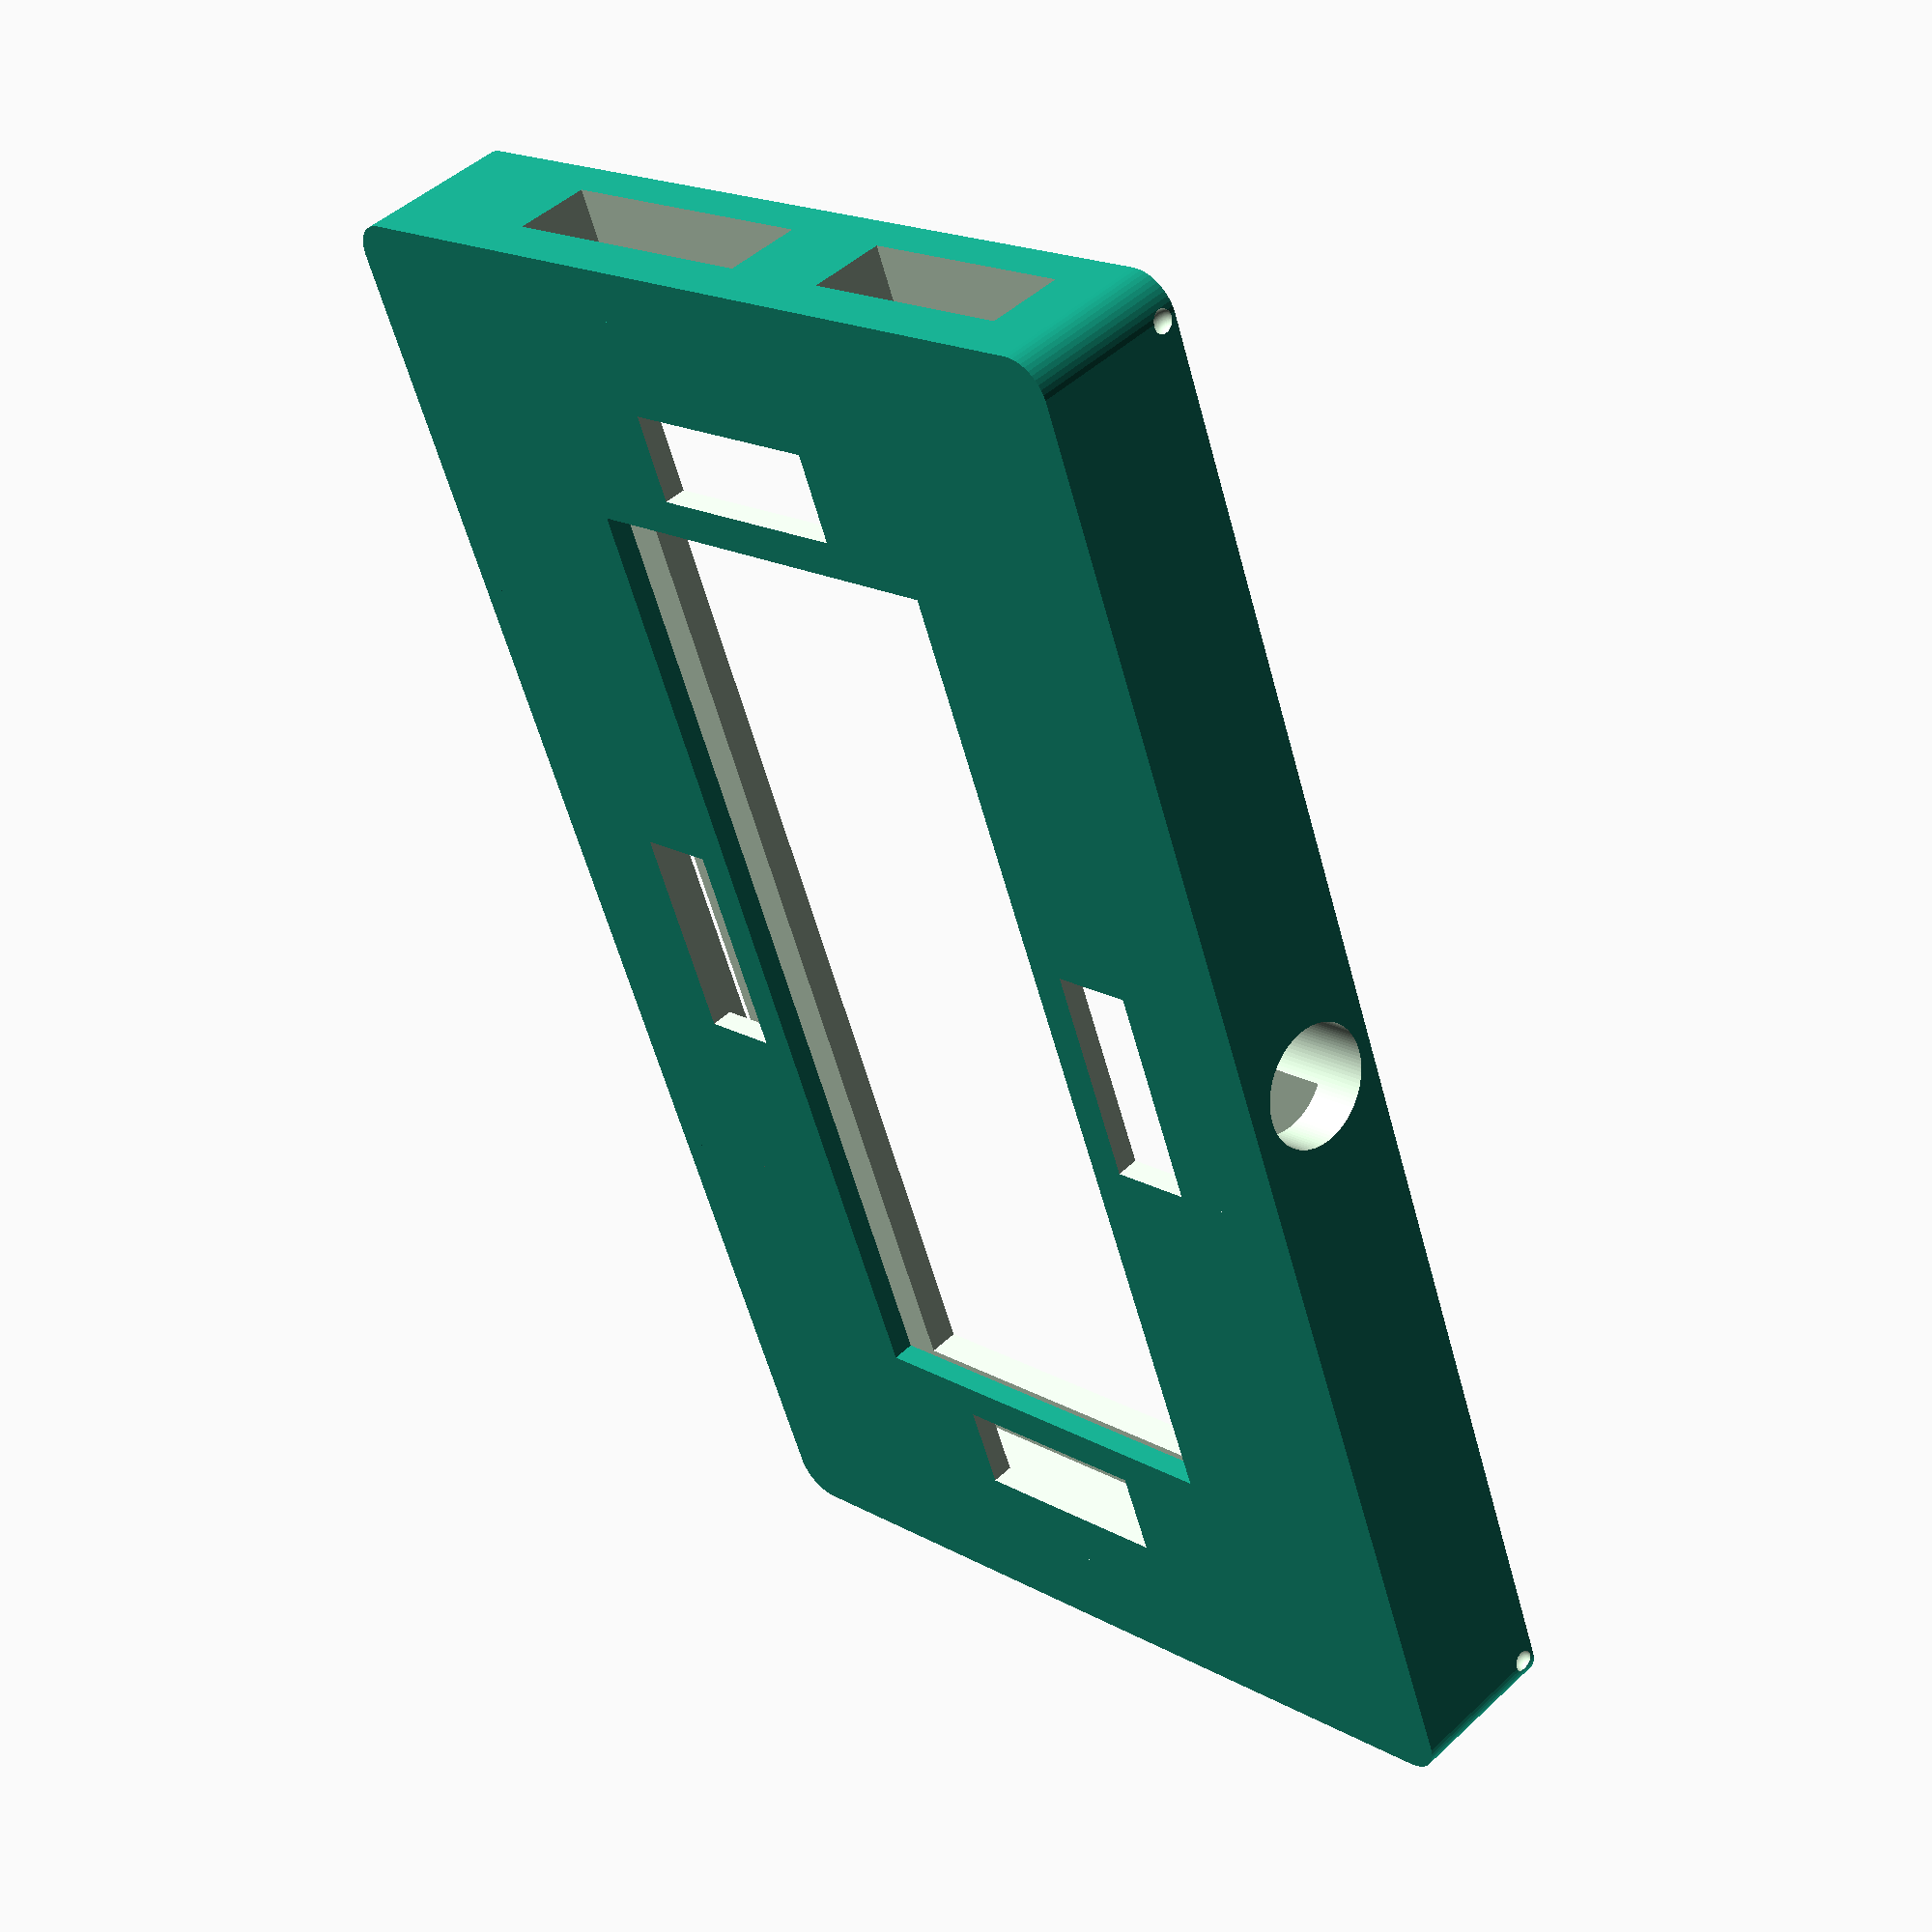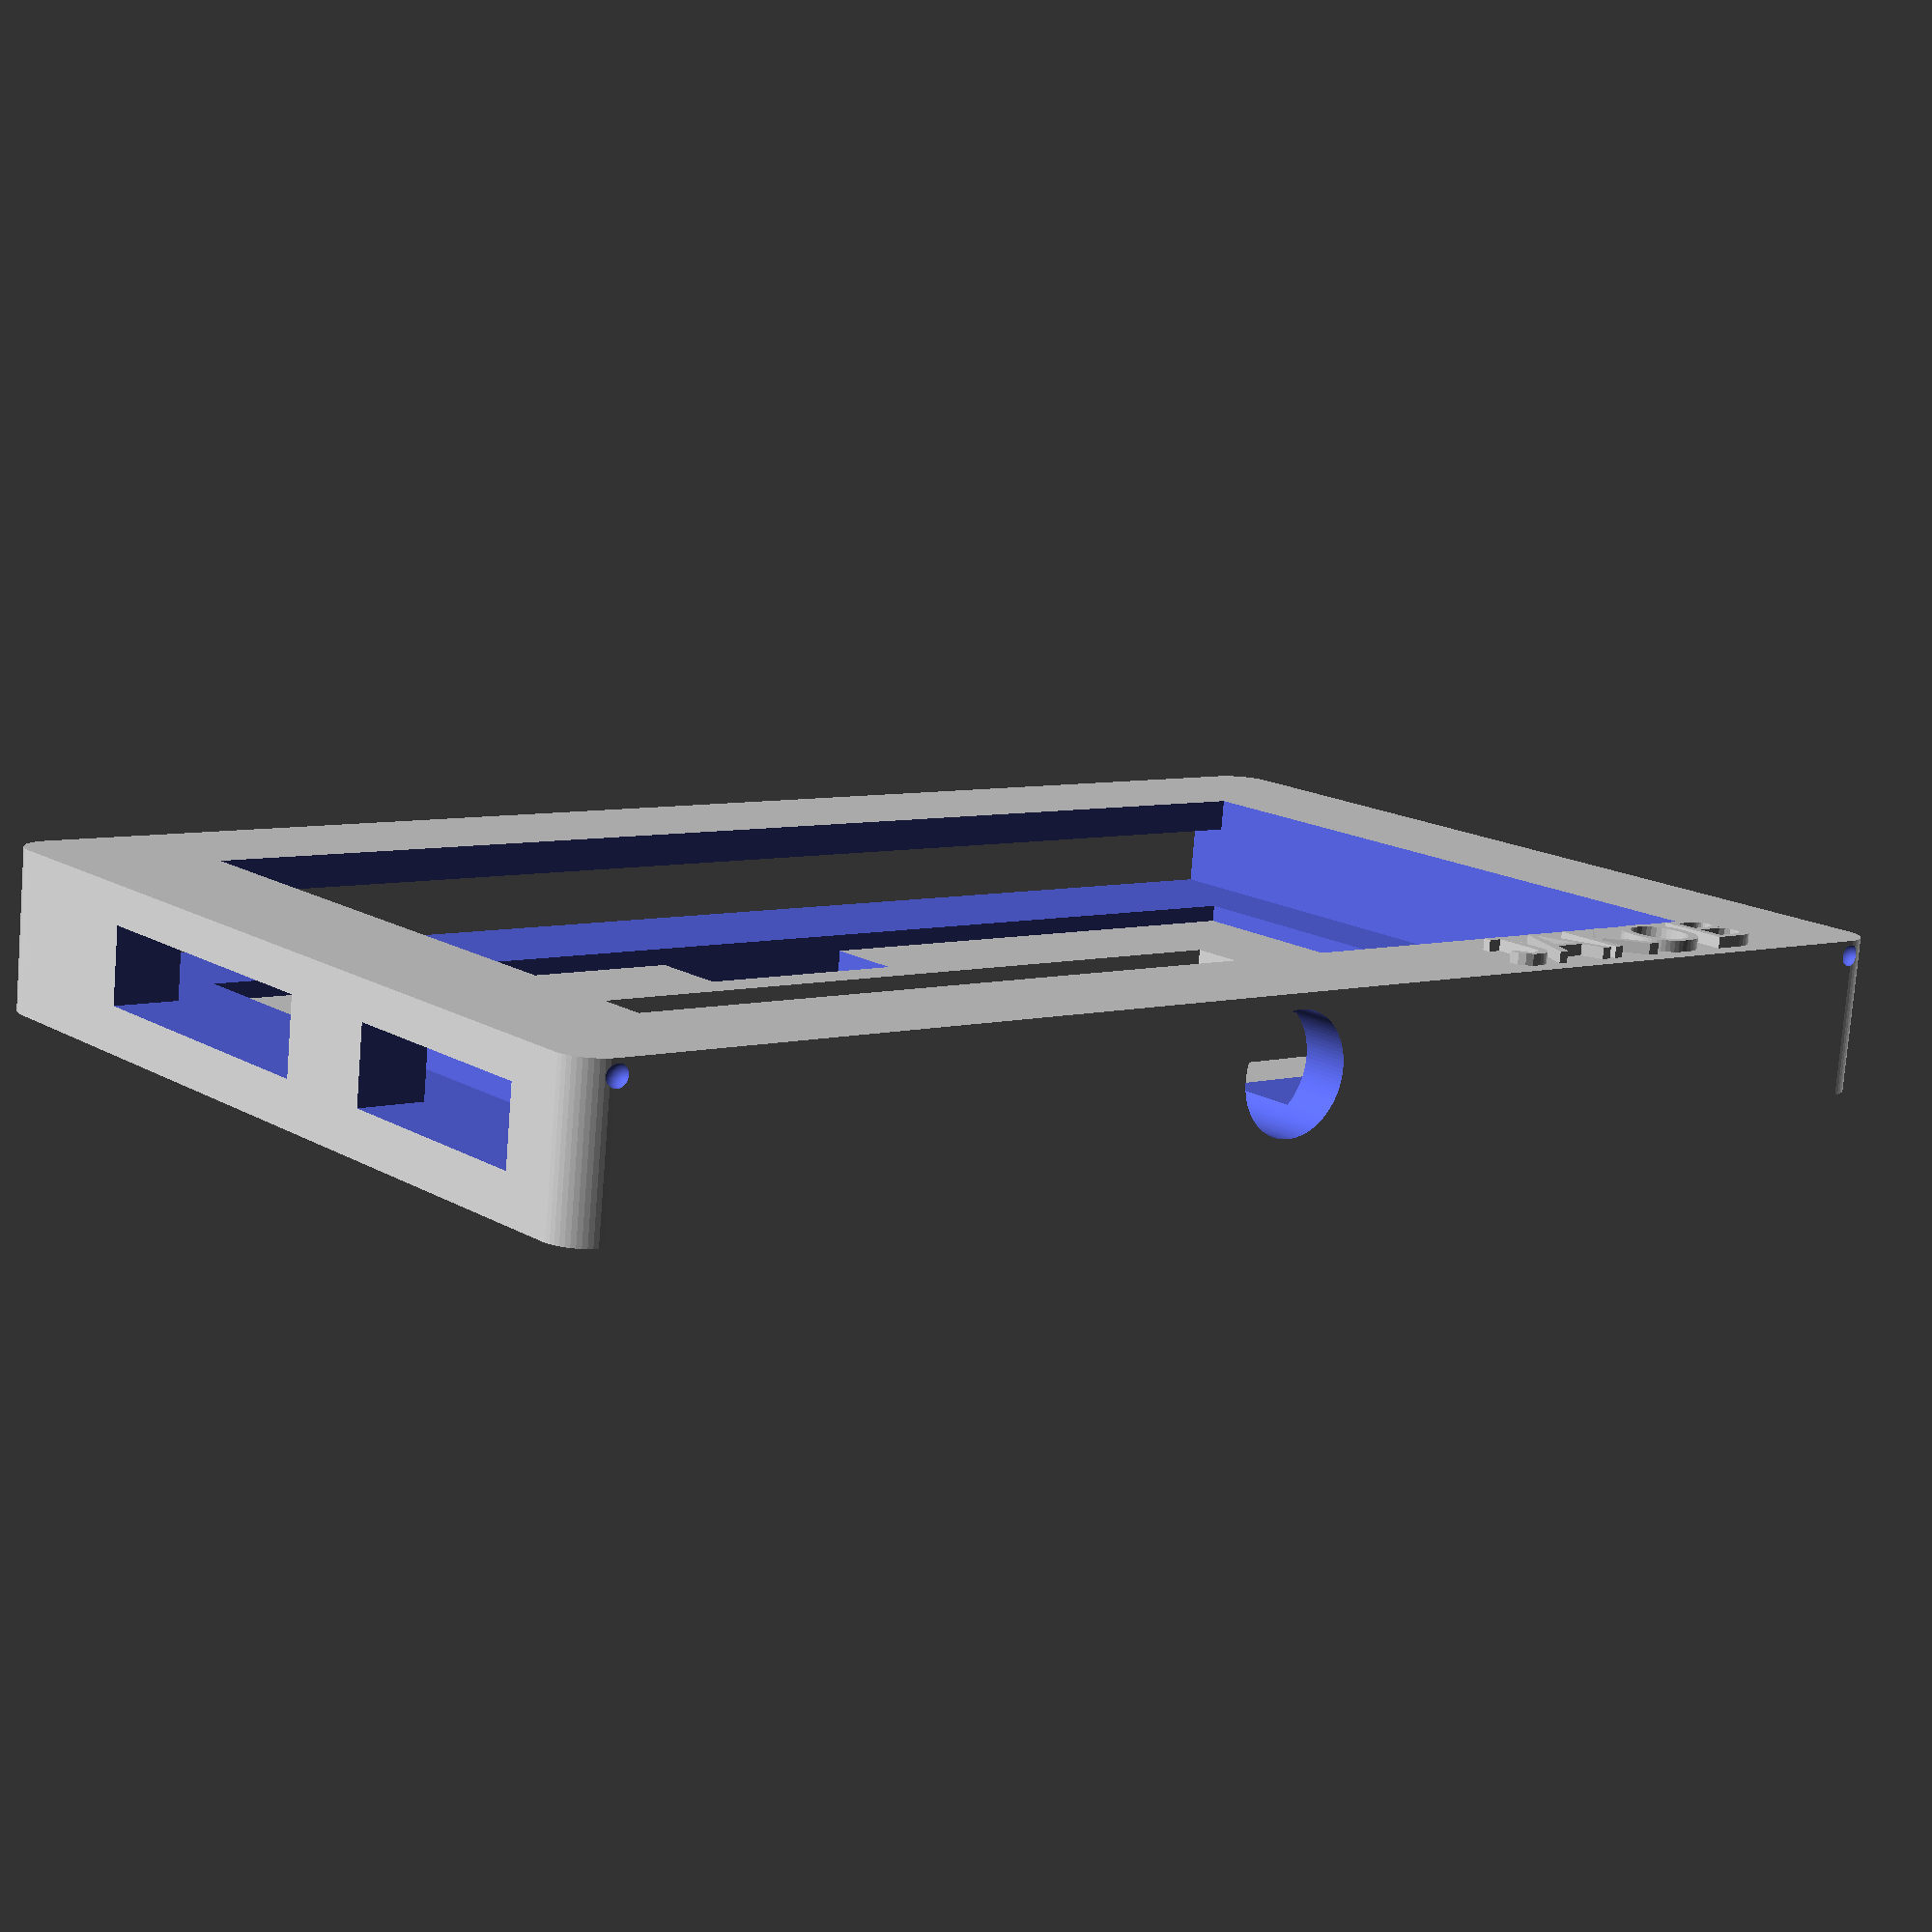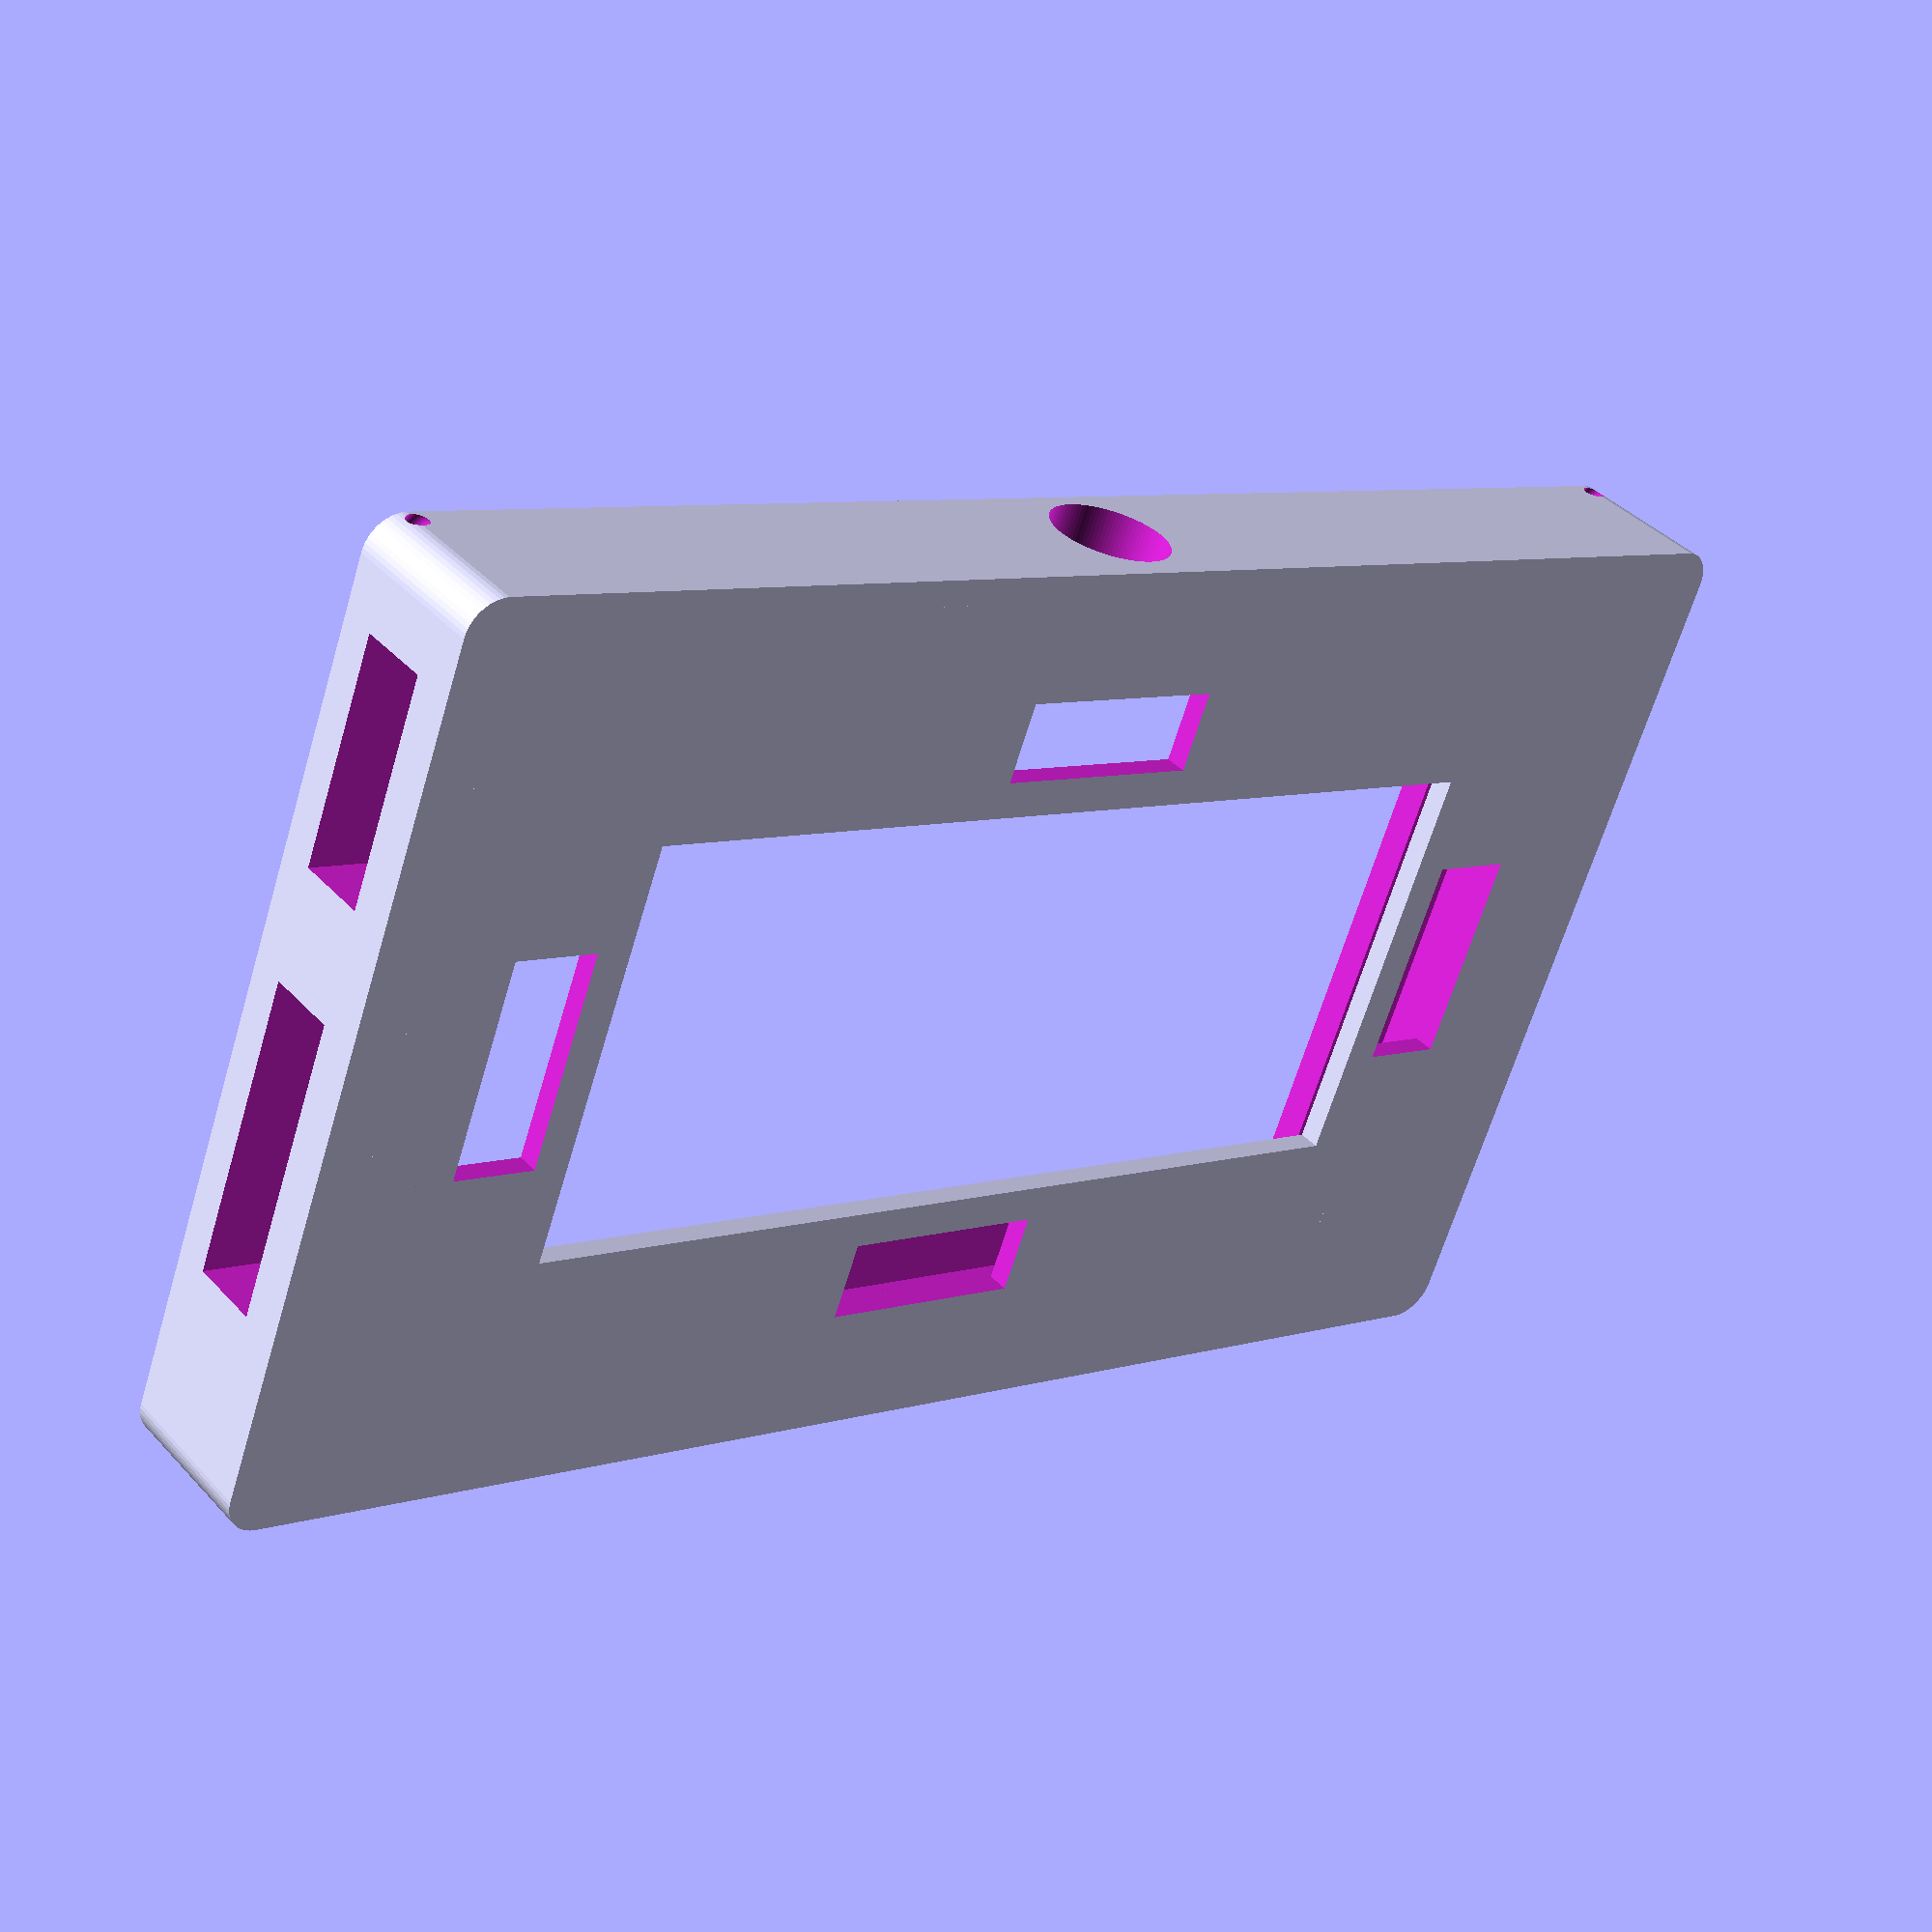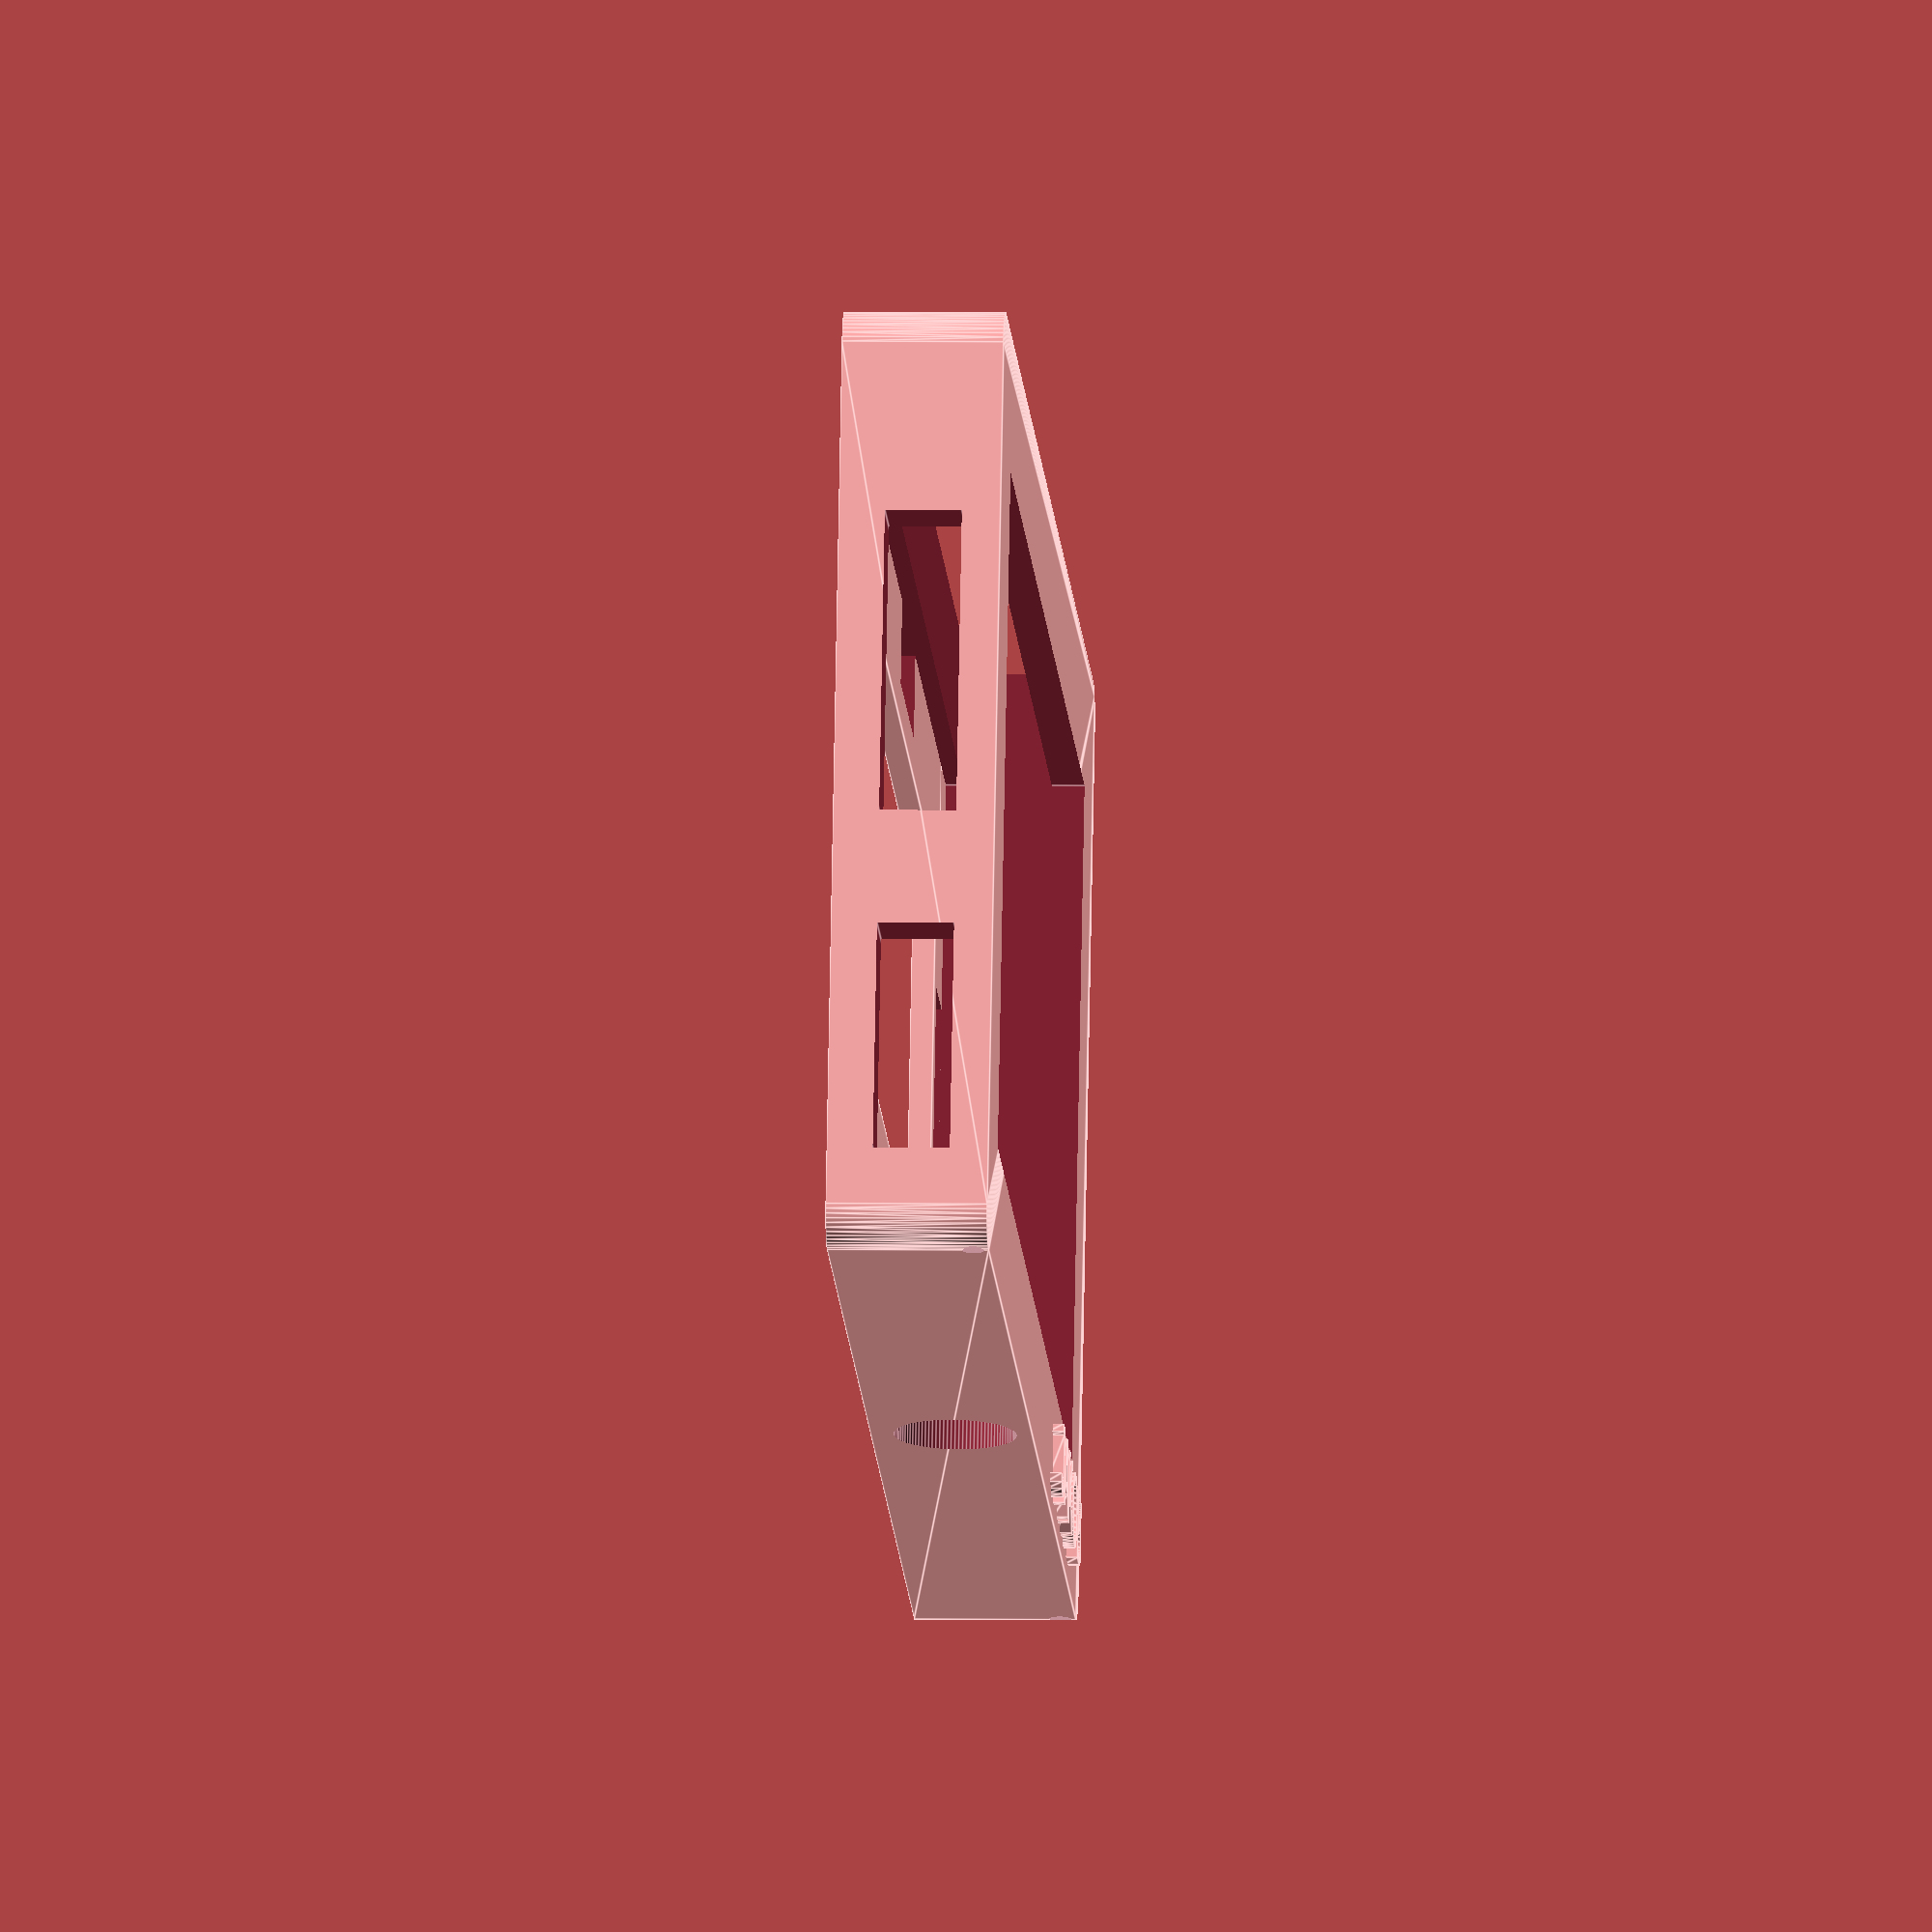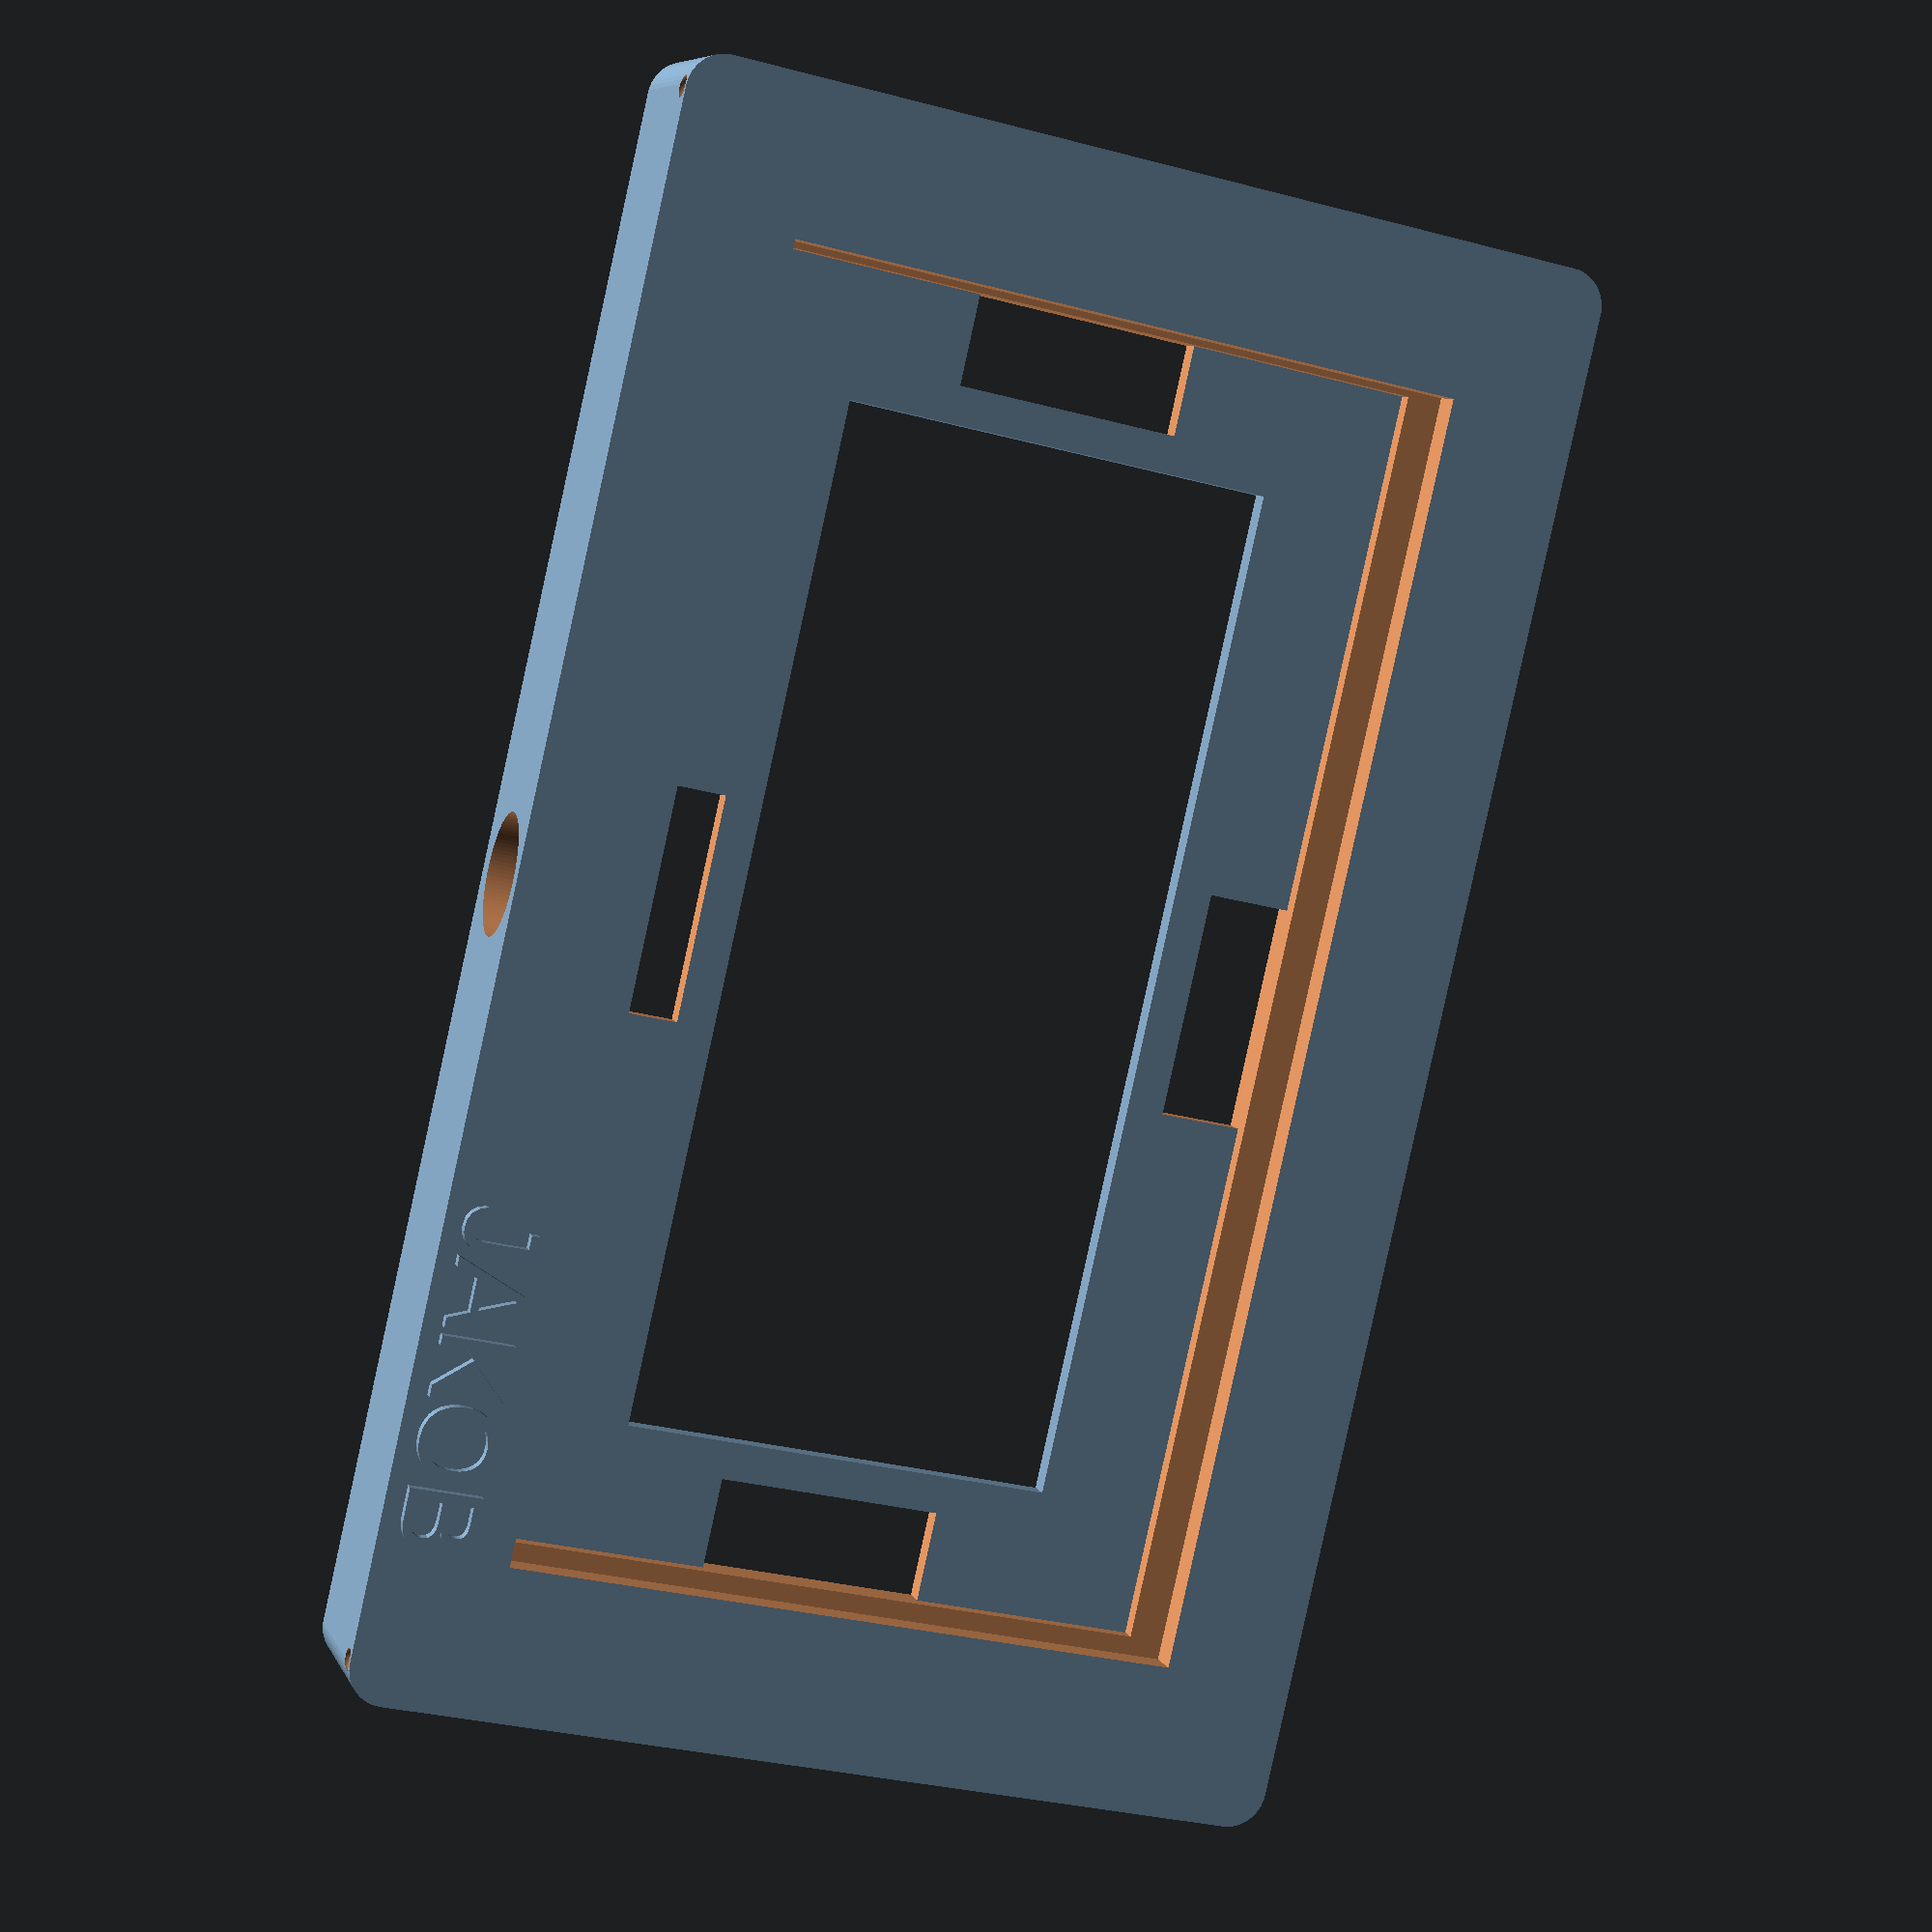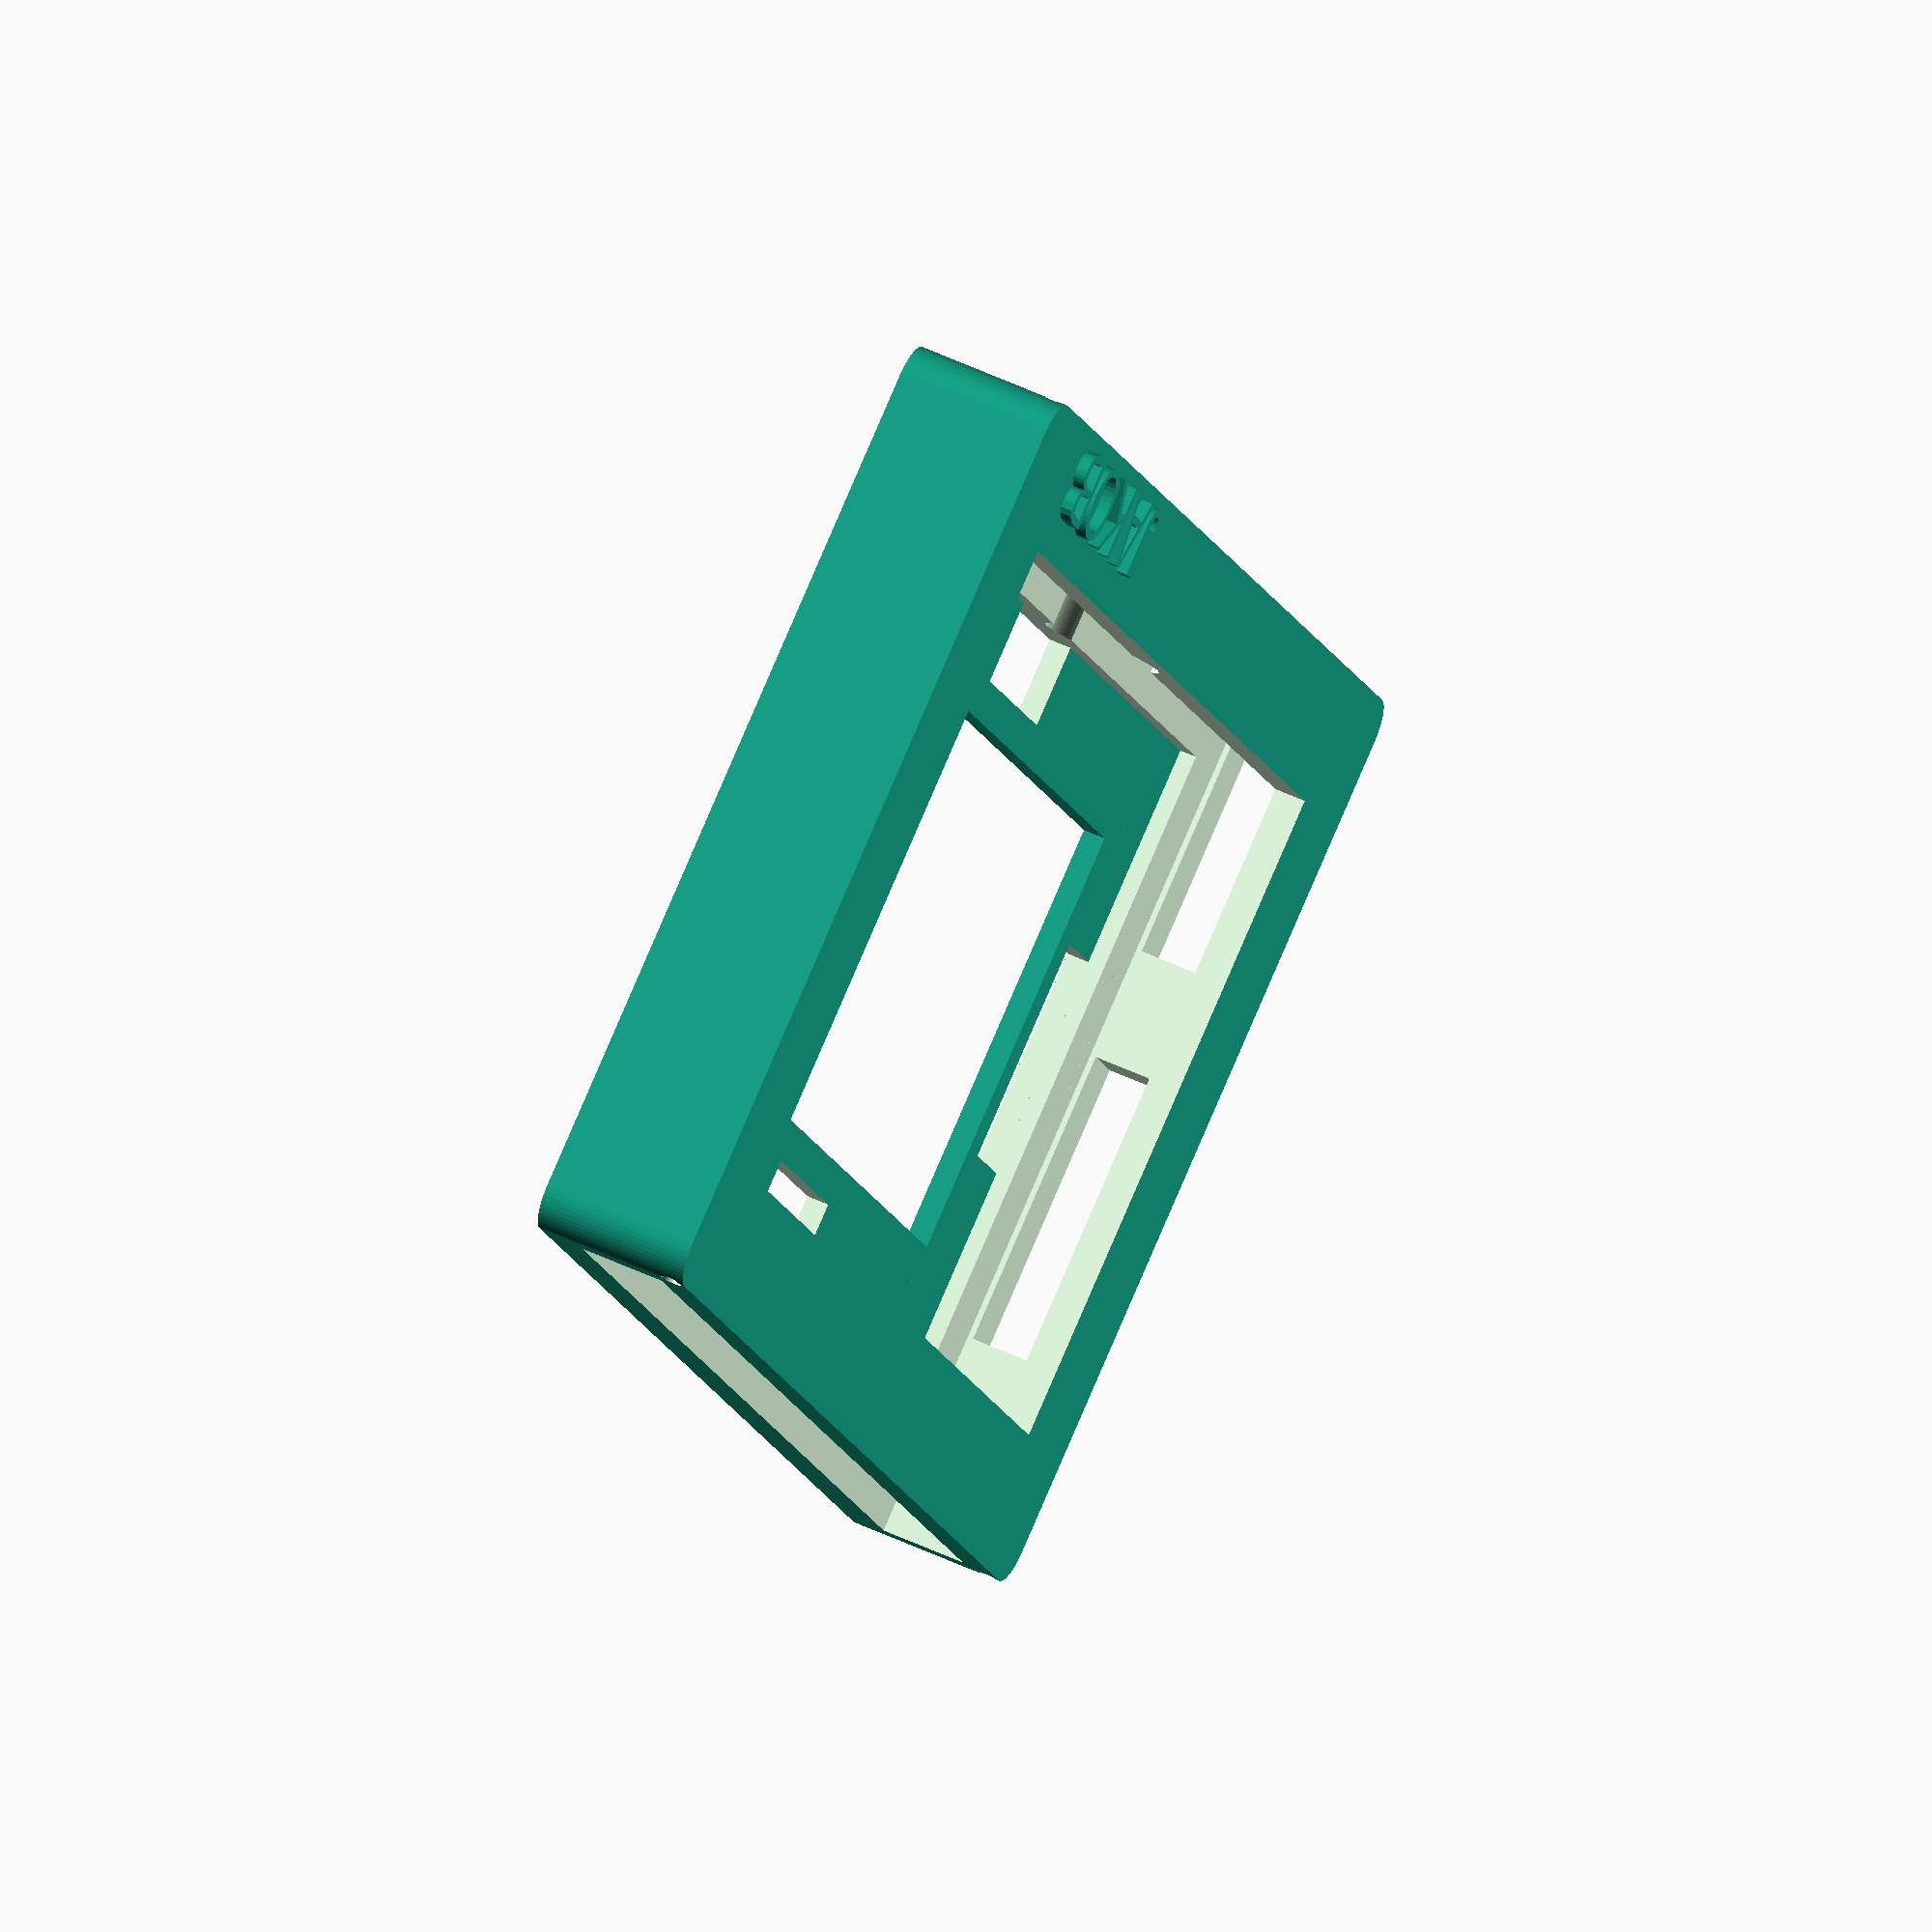
<openscad>
difference(){
    union(){
        $fn=50;
        minkowski()
        {
        //cube([220,140,25],center=true);    
            cube([200,115,20],center=true);    
            cylinder(r=5,h=1);
        }
        
        }
    
    union(){
        translate([0,19,0]){
           cube([192,150,11.5],center=true);
        }
        translate([0,0,10]){
            cube([170,90,70],center=true);
        }
        translate([100,15,0])
        {
            cube([50,40,10],center=true);
        }
        translate([100,-35,0])
        {
            cube([50,30,10],center=true);
        }
        translate([100,62,-8])
        {
            $fn=100;
            sphere(r=1.5,center=true);
        }
        translate([-100,62,-8])
        {
            $fn=100;
            sphere(r=1.5,center=true);
        }
        translate([100,-62,-8])
        {
            $fn=100;
            sphere(r=1.5,center=true);
        }
        translate([-100,-62,-8])
        {
            $fn=100;
            sphere(r=1.5,center=true);
        }
        translate([0,-55,0])
        {
            $fn=100;
            rotate([90,0,0])
            cylinder(r=8,h=30,center=true);
        }
        /*translate([97,-55,0])
        {
            cube([20,20,20],center=true);
        }*/
        
    }
    //cube([200,120,15],center=true);
    }

    translate([-40,-60,-10.5])
        {
            rotate([0,180,0])
            {
                linear_extrude(height = 2, center = true, convexity = 10, twist = 0)   
                text("JAKOB");
            }
        }
    
difference(){
    union(){
    translate([83, 0,9.5])
        {
           cube([30,100,3],center=true);
        }
    translate([-83,0,9.5])
        {
            cube([30,100,3],center=true);
        }
    translate([0,44,9.5])
        {
            cube([150,30,3],center=true);
        }
    translate([0,-44,9.5])
        {
            cube([150,30,3],center=true);
        }
    
    }
    union(){
    translate([83, 0, 8.5])
        {
           cube([20,30,10],center=true);
        }
    translate([-83, 0, 8.5])
        {
           cube([20,30,10],center=true);
        }
    translate([0,44,10])
        {
            cube([30,20,12],center=true);
        }
    translate([0,-44,10])
        {
            cube([30,20,12],center=true);
        }
    }
}
//Tablet
/*
color([0,1,0])
cube([190,113,10],center=true);
color([0,0,1])
cube([153,85,20],center=true);*/
</openscad>
<views>
elev=312.8 azim=249.1 roll=43.5 proj=p view=solid
elev=258.5 azim=219.3 roll=4.6 proj=p view=wireframe
elev=140.9 azim=21.0 roll=217.5 proj=p view=solid
elev=175.7 azim=161.9 roll=86.6 proj=o view=edges
elev=352.3 azim=257.1 roll=163.5 proj=p view=solid
elev=305.8 azim=117.1 roll=116.5 proj=o view=wireframe
</views>
